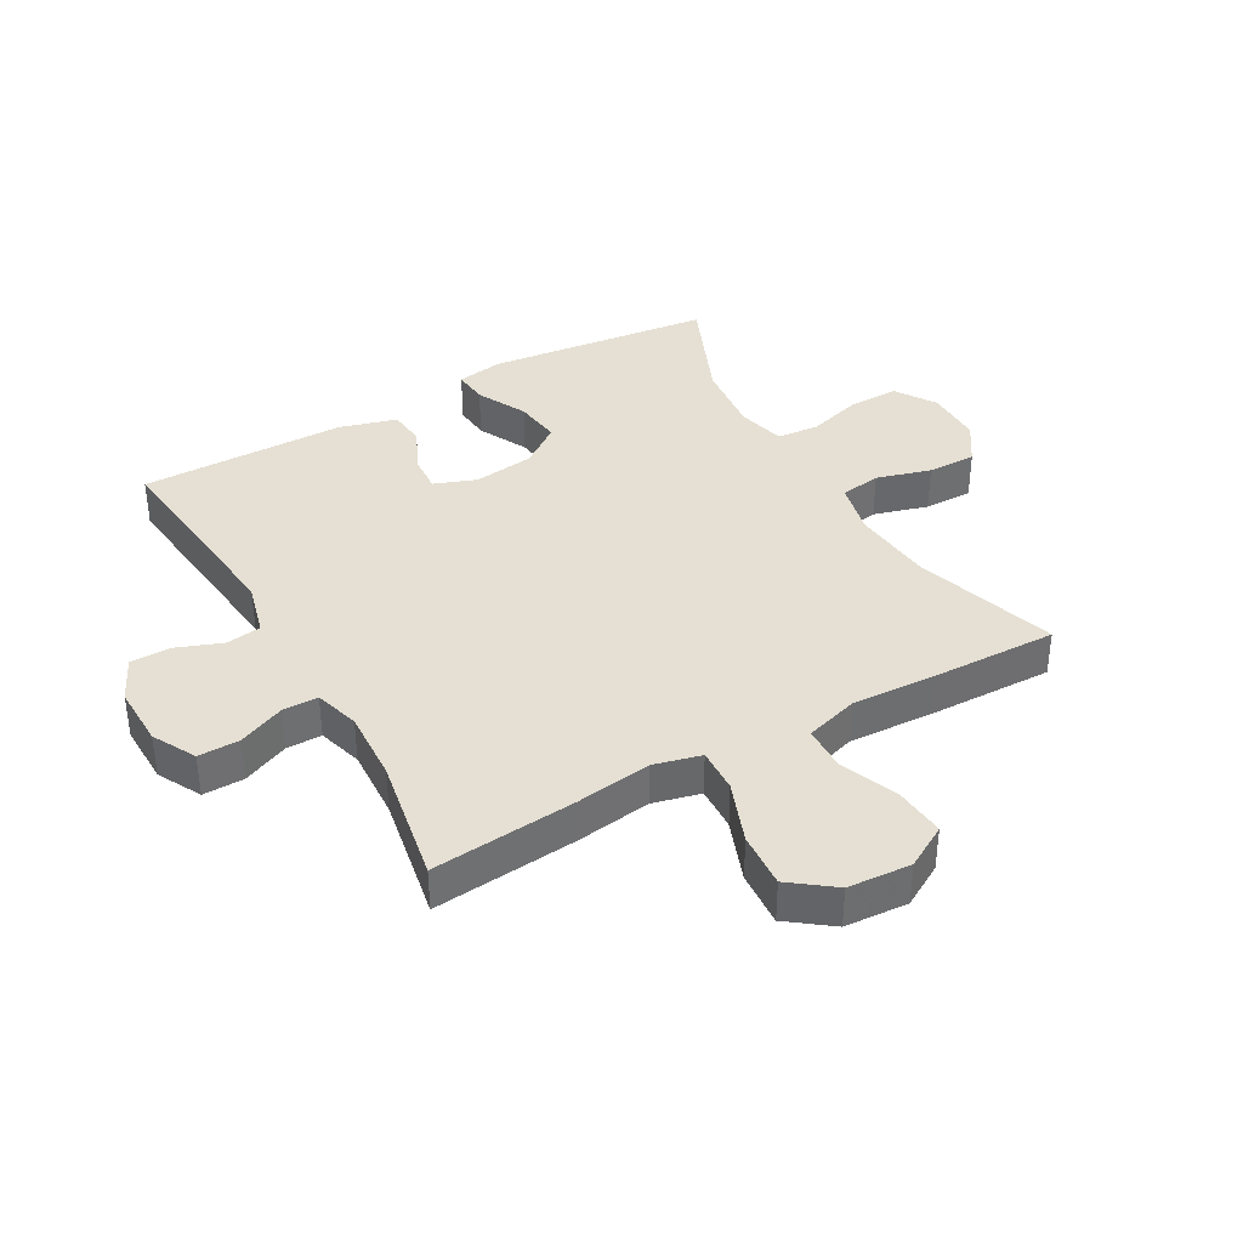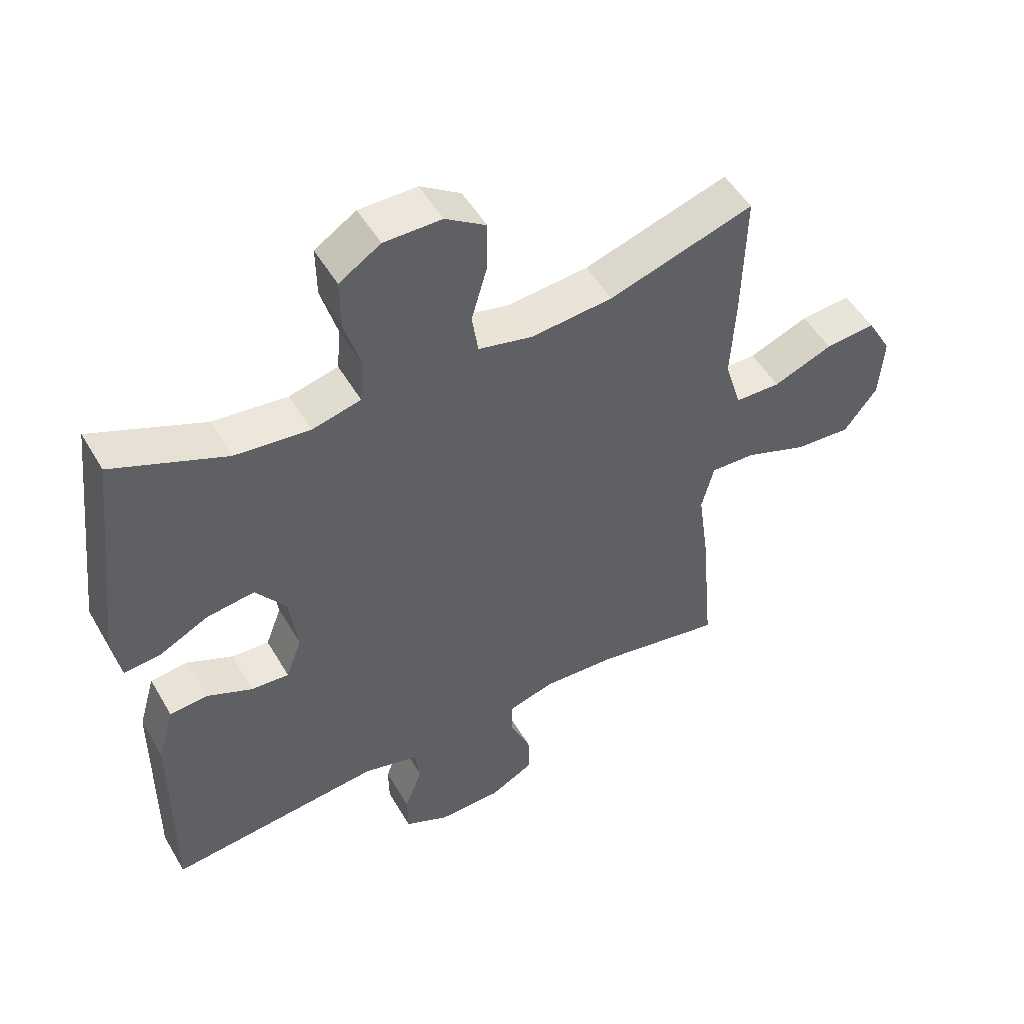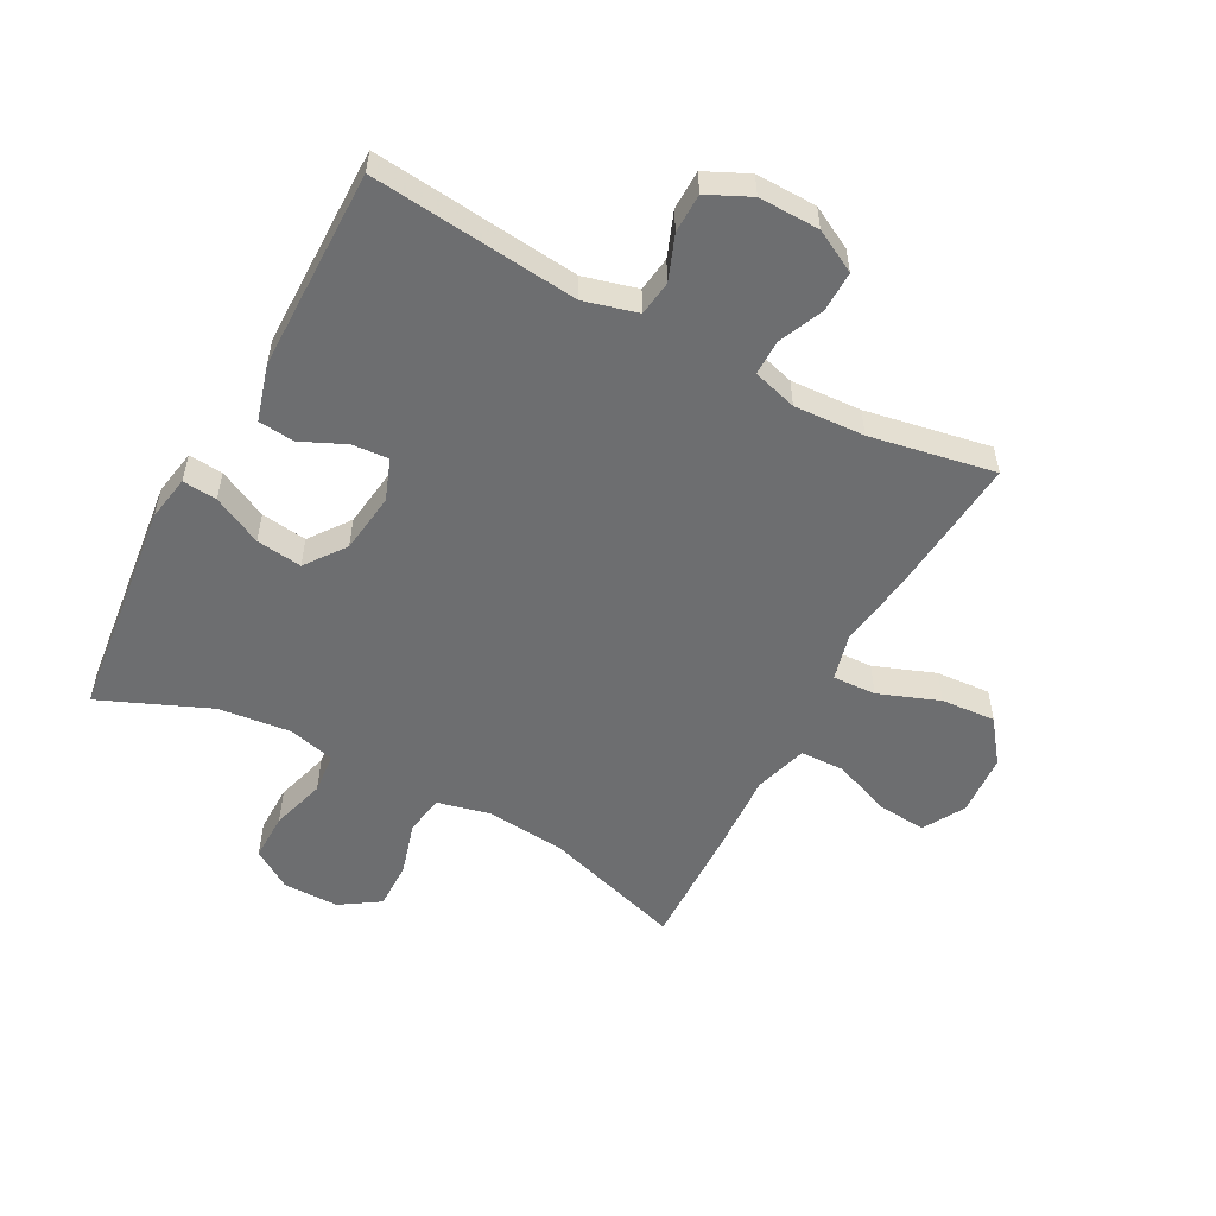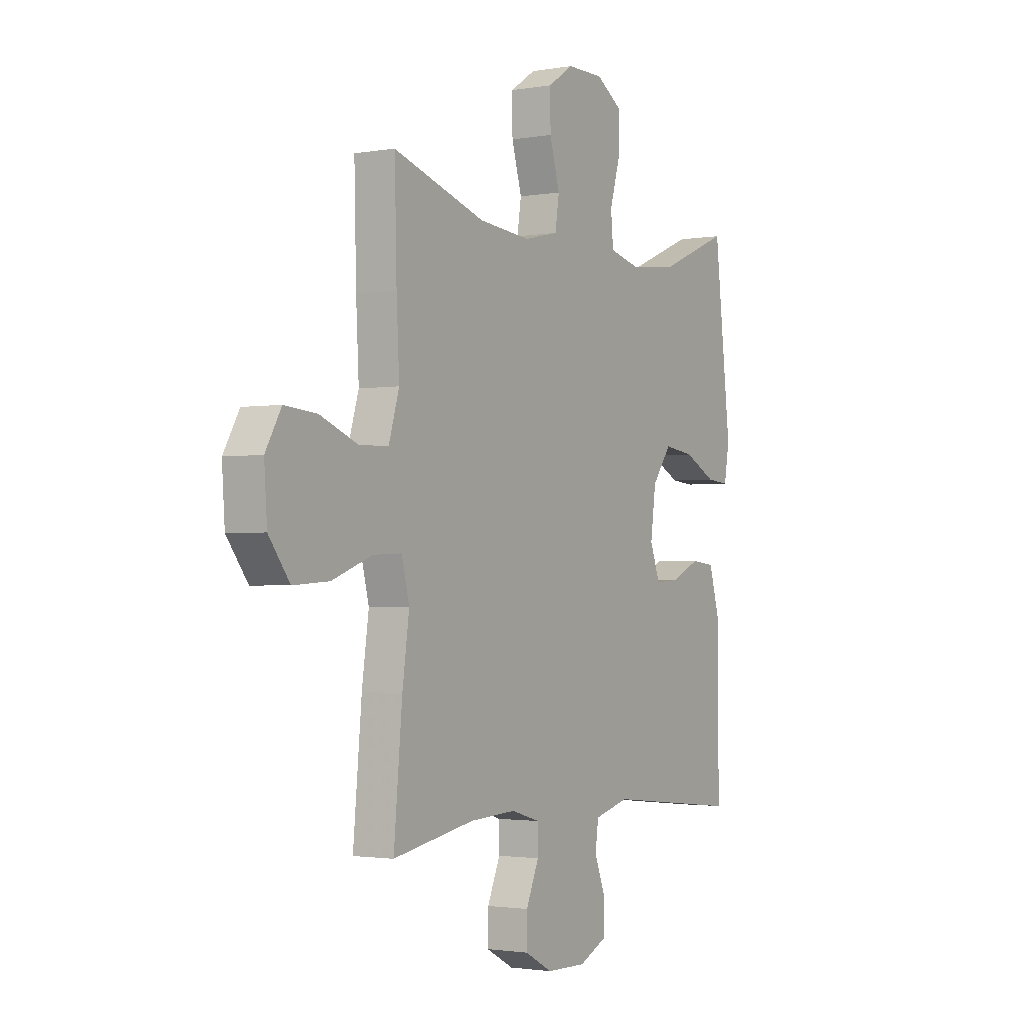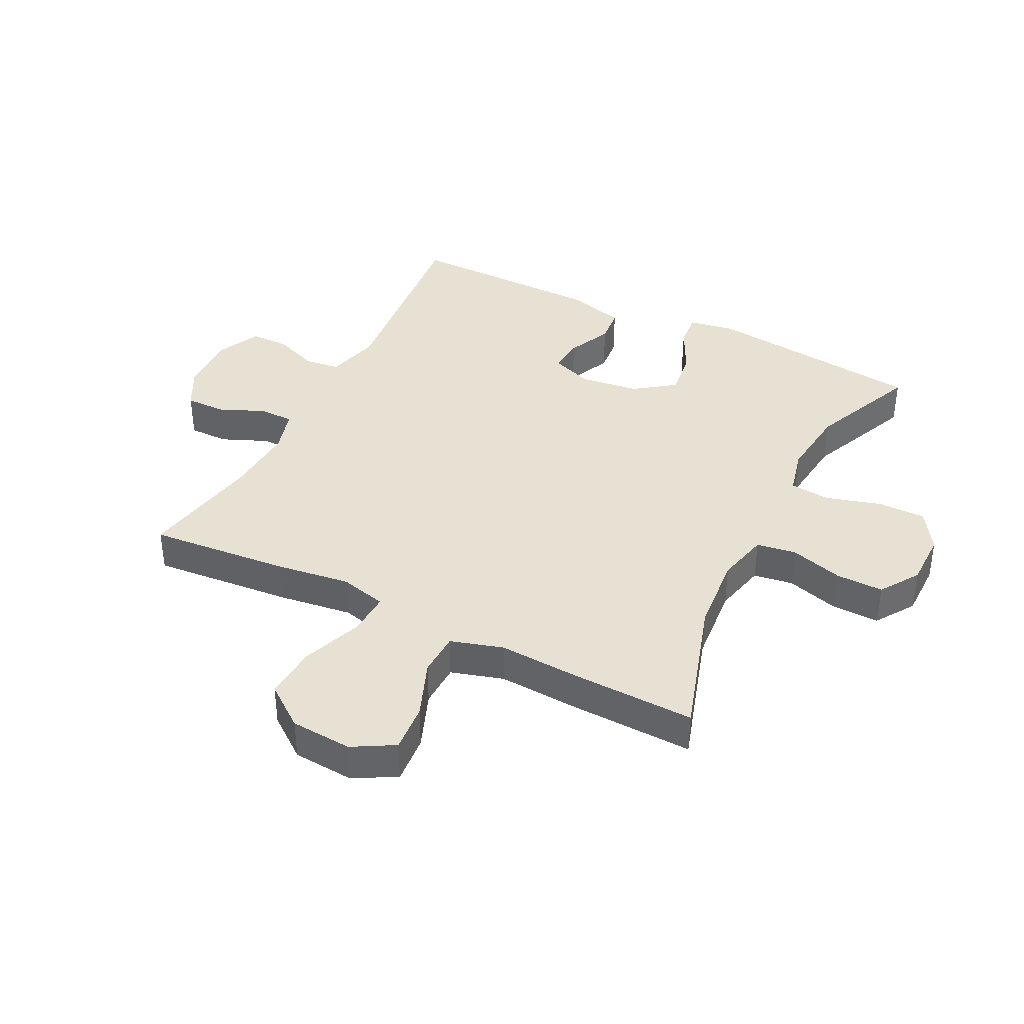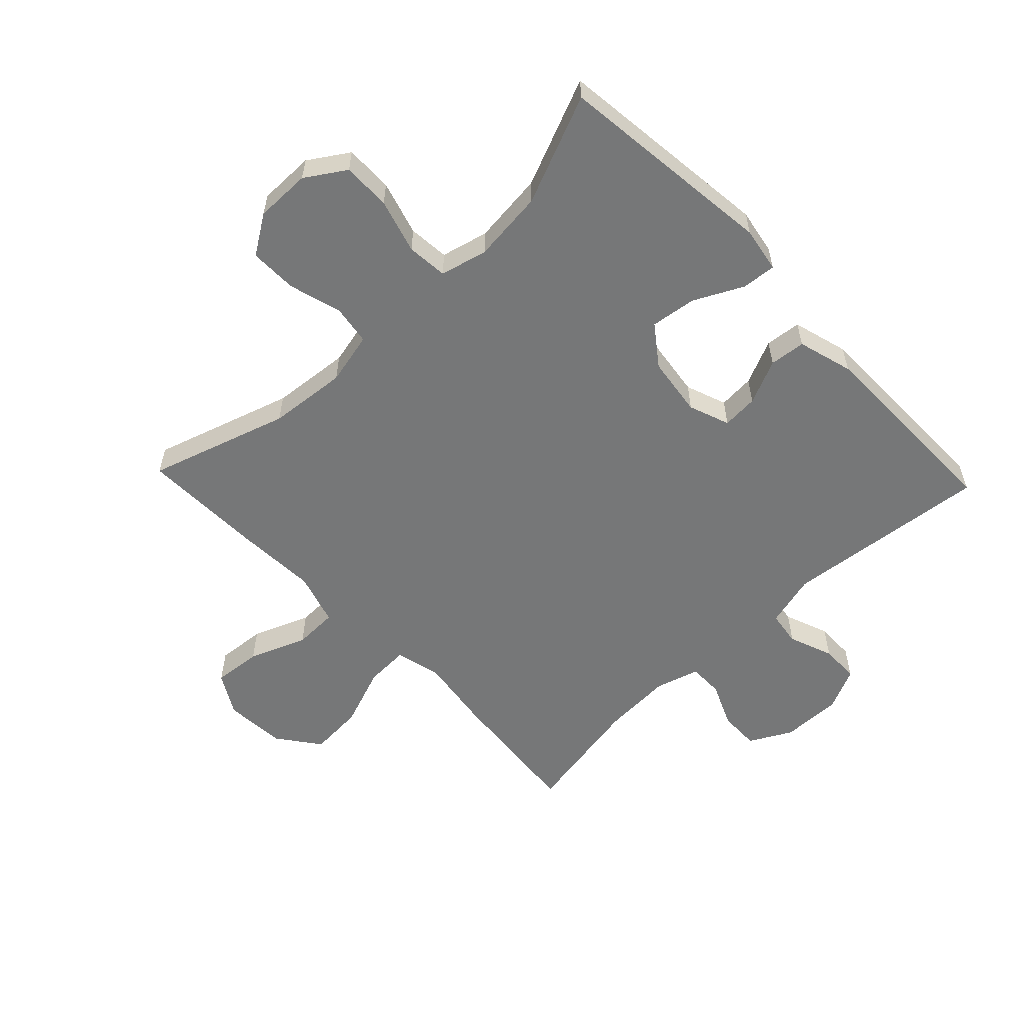
<metadata>
{"format":"obj","ext":"obj","renderer":"f3d","projection":"perspective","resolution":1024,"background":"white","views":[{"elev":37.9,"azim":-119.5,"up":"+Y"},{"elev":50.8,"azim":150.6,"up":"+Z"},{"elev":-54.2,"azim":151.9,"up":"+Y"},{"elev":-1.9,"azim":-58.2,"up":"+Z"},{"elev":38.9,"azim":-63.1,"up":"+Y"},{"elev":-57.0,"azim":43.6,"up":"+Y"}]}
</metadata>
<code>
v -0.5 0.07 -0.5
v -0.479 0.07 -0.269
v -0.462 0.07 -0.148
v -0.481 0.07 -0.072
v -0.552 0.07 -0.075
v -0.651 0.07 -0.112
v -0.74 0.07 -0.118
v -0.792 0.07 -0.049
v -0.799 0.07 0.052
v -0.76 0.07 0.12
v -0.68 0.07 0.113
v -0.586 0.07 0.076
v -0.514 0.07 0.078
v -0.488 0.07 0.164
v -0.495 0.07 0.299
v -0.5 0.07 0.5
v -0.271 0.07 0.428
v -0.142 0.07 0.416
v -0.056 0.07 0.436
v -0.046 0.07 0.501
v -0.071 0.07 0.588
v -0.072 0.07 0.666
v -0.008 0.07 0.708
v 0.083 0.07 0.708
v 0.148 0.07 0.666
v 0.147 0.07 0.587
v 0.121 0.07 0.498
v 0.127 0.07 0.431
v 0.204 0.07 0.412
v 0.322 0.07 0.425
v 0.5 0.07 0.5
v 0.541 0.07 0.139
v 0.528 0.07 0.065
v 0.472 0.07 0.07
v 0.392 0.07 0.11
v 0.317 0.07 0.12
v 0.269 0.07 0.055
v 0.256 0.07 -0.043
v 0.281 0.07 -0.11
v 0.34 0.07 -0.106
v 0.413 0.07 -0.073
v 0.472 0.07 -0.079
v 0.498 0.07 -0.17
v 0.5 0.07 -0.5
v 0.163 0.07 -0.464
v 0.076 0.07 -0.487
v 0.068 0.07 -0.544
v 0.096 0.07 -0.617
v 0.095 0.07 -0.681
v 0.025 0.07 -0.714
v -0.074 0.07 -0.712
v -0.143 0.07 -0.675
v -0.142 0.07 -0.609
v -0.11 0.07 -0.535
v -0.11 0.07 -0.478
v -0.182 0.07 -0.457
v -0.297 0.07 -0.463
v -0.5 0 -0.5
v -0.479 0 -0.269
v -0.462 0 -0.148
v -0.481 0 -0.072
v -0.552 0 -0.075
v -0.651 0 -0.112
v -0.74 0 -0.118
v -0.792 0 -0.049
v -0.799 0 0.052
v -0.76 0 0.12
v -0.68 0 0.113
v -0.586 0 0.076
v -0.514 0 0.078
v -0.488 0 0.164
v -0.495 0 0.299
v -0.5 0 0.5
v -0.271 0 0.428
v -0.142 0 0.416
v -0.056 0 0.436
v -0.046 0 0.501
v -0.071 0 0.588
v -0.072 0 0.666
v -0.008 0 0.708
v 0.083 0 0.708
v 0.148 0 0.666
v 0.147 0 0.587
v 0.121 0 0.498
v 0.127 0 0.431
v 0.204 0 0.412
v 0.322 0 0.425
v 0.5 0 0.5
v 0.541 0 0.139
v 0.528 0 0.065
v 0.472 0 0.07
v 0.392 0 0.11
v 0.317 0 0.12
v 0.269 0 0.055
v 0.256 0 -0.043
v 0.281 0 -0.11
v 0.34 0 -0.106
v 0.413 0 -0.073
v 0.472 0 -0.079
v 0.498 0 -0.17
v 0.5 0 -0.5
v 0.163 0 -0.464
v 0.076 0 -0.487
v 0.068 0 -0.544
v 0.096 0 -0.617
v 0.095 0 -0.681
v 0.025 0 -0.714
v -0.074 0 -0.712
v -0.143 0 -0.675
v -0.142 0 -0.609
v -0.11 0 -0.535
v -0.11 0 -0.478
v -0.182 0 -0.457
v -0.297 0 -0.463
f 52 53 54
f 51 52 54
f 50 51 54
f 49 50 54
f 48 49 54
f 47 48 54
f 46 47 54 55
f 45 46 55 56
f 43 44 45
f 42 43 45
f 41 42 45
f 40 41 45
f 39 40 45 56
f 33 34 35
f 32 33 35
f 31 32 35
f 30 31 35
f 29 30 35 36
f 28 29 36 37
f 25 26 27
f 24 25 27
f 23 24 27
f 22 23 27
f 21 22 27
f 20 21 27
f 19 20 27 28
f 28 37 38
f 19 28 38
f 18 19 38
f 14 15 16 17
f 39 56 57
f 38 39 57
f 18 38 57
f 17 18 57
f 14 17 57
f 13 14 57
f 10 11 12
f 9 10 12
f 8 9 12
f 7 8 12
f 6 7 12
f 5 6 12
f 1 2 3
f 57 1 3
f 13 57 3 4
f 4 5 12 13
f 111 110 109
f 111 109 108
f 111 108 107
f 111 107 106
f 111 106 105
f 111 105 104
f 112 111 104 103
f 113 112 103 102
f 102 101 100
f 102 100 99
f 102 99 98
f 102 98 97
f 113 102 97 96
f 92 91 90
f 92 90 89
f 92 89 88
f 92 88 87
f 93 92 87 86
f 94 93 86 85
f 84 83 82
f 84 82 81
f 84 81 80
f 84 80 79
f 84 79 78
f 84 78 77
f 85 84 77 76
f 95 94 85
f 95 85 76
f 95 76 75
f 74 73 72 71
f 114 113 96
f 114 96 95
f 114 95 75
f 114 75 74
f 114 74 71
f 114 71 70
f 69 68 67
f 69 67 66
f 69 66 65
f 69 65 64
f 69 64 63
f 69 63 62
f 60 59 58
f 60 58 114
f 61 60 114 70
f 70 69 62 61
f 1 58 59 2
f 2 59 60 3
f 3 60 61 4
f 4 61 62 5
f 5 62 63 6
f 6 63 64 7
f 7 64 65 8
f 8 65 66 9
f 9 66 67 10
f 10 67 68 11
f 11 68 69 12
f 12 69 70 13
f 13 70 71 14
f 14 71 72 15
f 15 72 73 16
f 16 73 74 17
f 17 74 75 18
f 18 75 76 19
f 19 76 77 20
f 20 77 78 21
f 21 78 79 22
f 22 79 80 23
f 23 80 81 24
f 24 81 82 25
f 25 82 83 26
f 26 83 84 27
f 27 84 85 28
f 28 85 86 29
f 29 86 87 30
f 30 87 88 31
f 31 88 89 32
f 32 89 90 33
f 33 90 91 34
f 34 91 92 35
f 35 92 93 36
f 36 93 94 37
f 37 94 95 38
f 38 95 96 39
f 39 96 97 40
f 40 97 98 41
f 41 98 99 42
f 42 99 100 43
f 43 100 101 44
f 44 101 102 45
f 45 102 103 46
f 46 103 104 47
f 47 104 105 48
f 48 105 106 49
f 49 106 107 50
f 50 107 108 51
f 51 108 109 52
f 52 109 110 53
f 53 110 111 54
f 54 111 112 55
f 55 112 113 56
f 56 113 114 57
f 57 114 58 1

</code>
